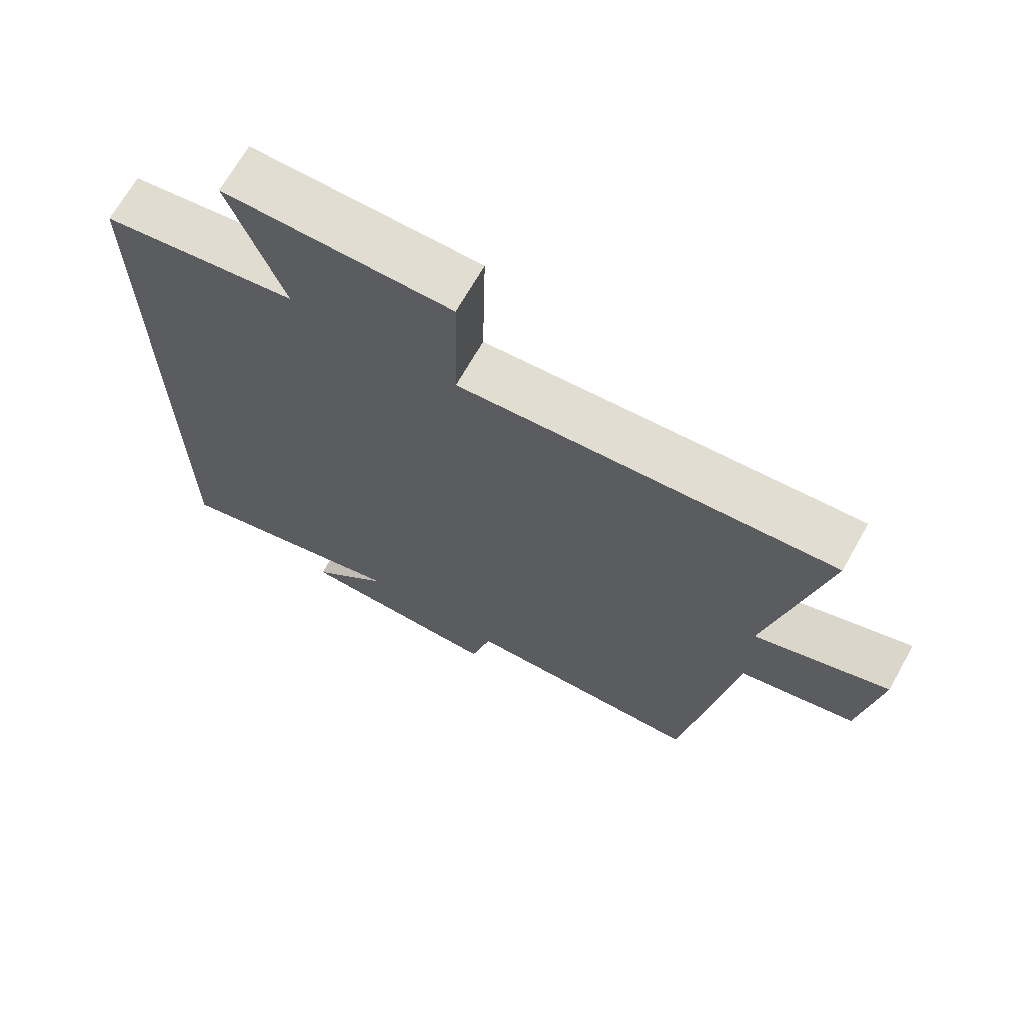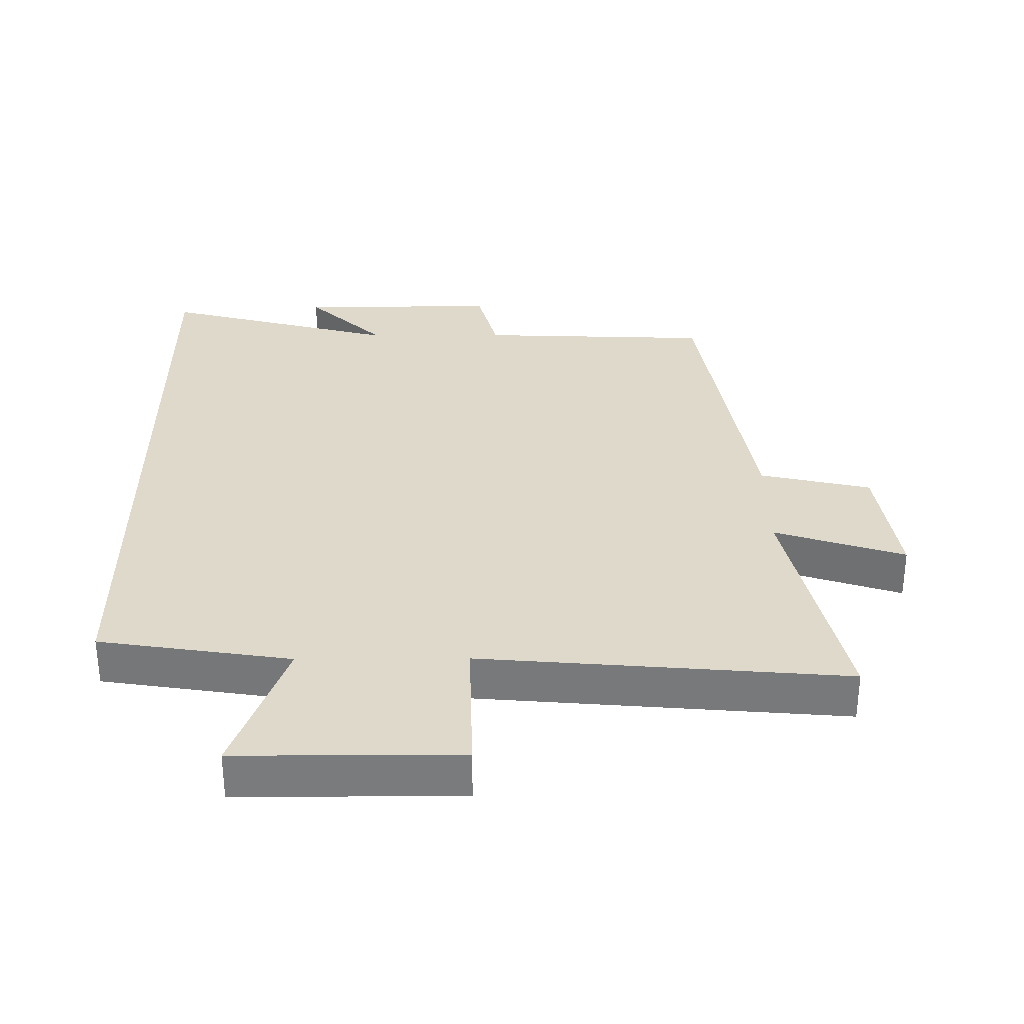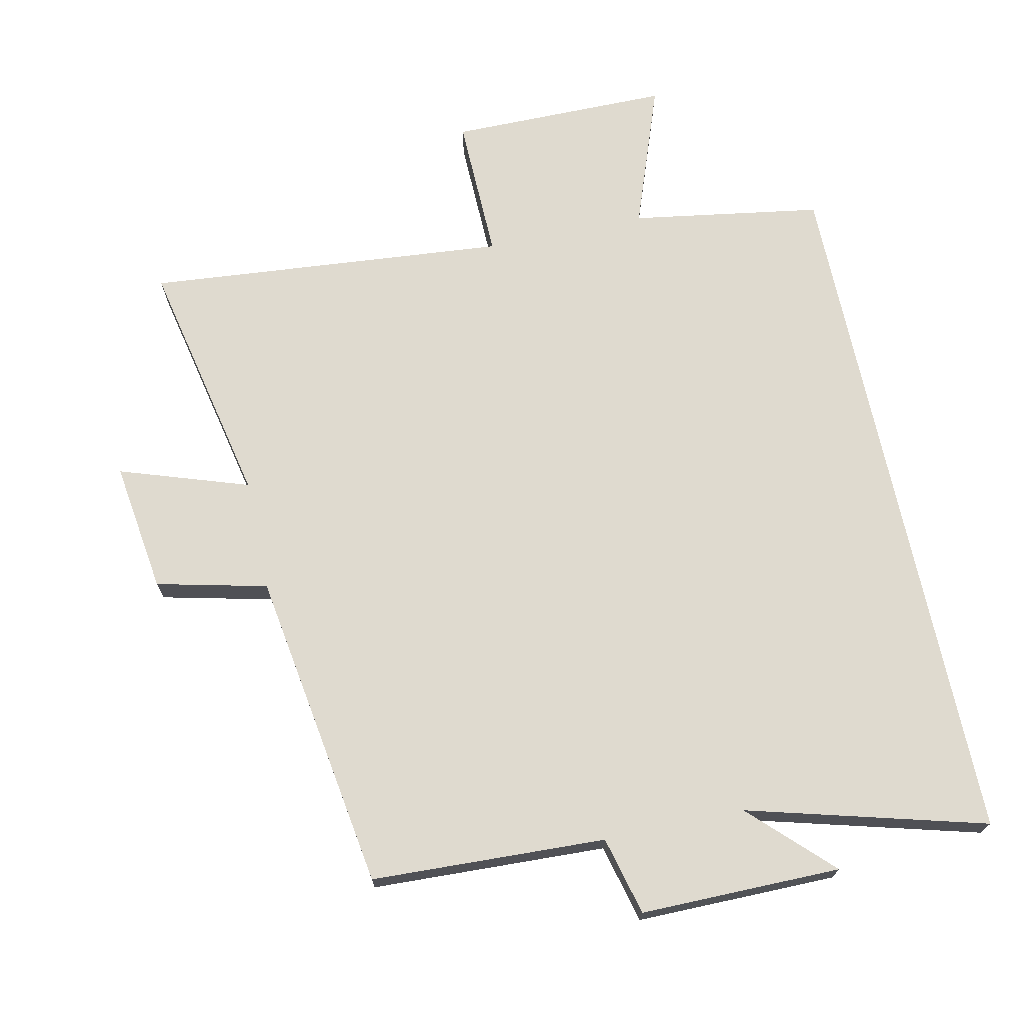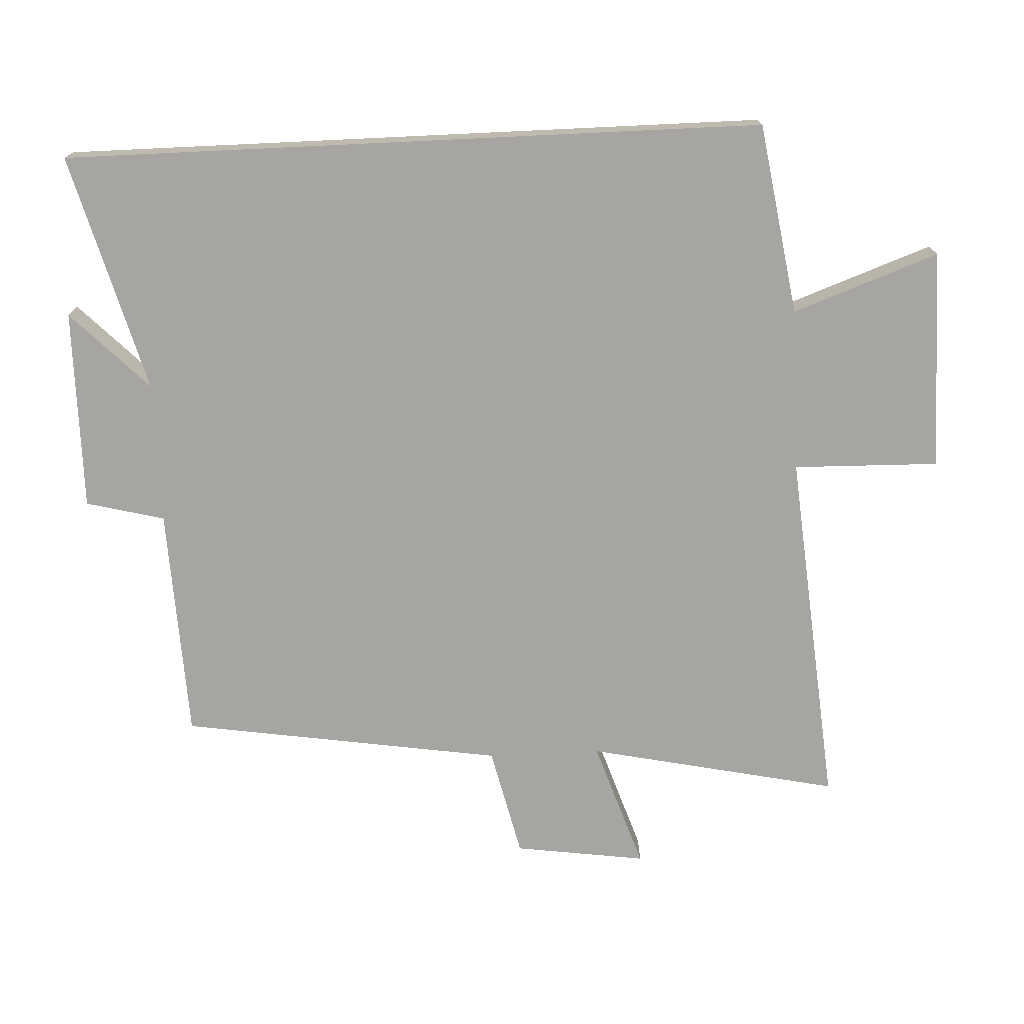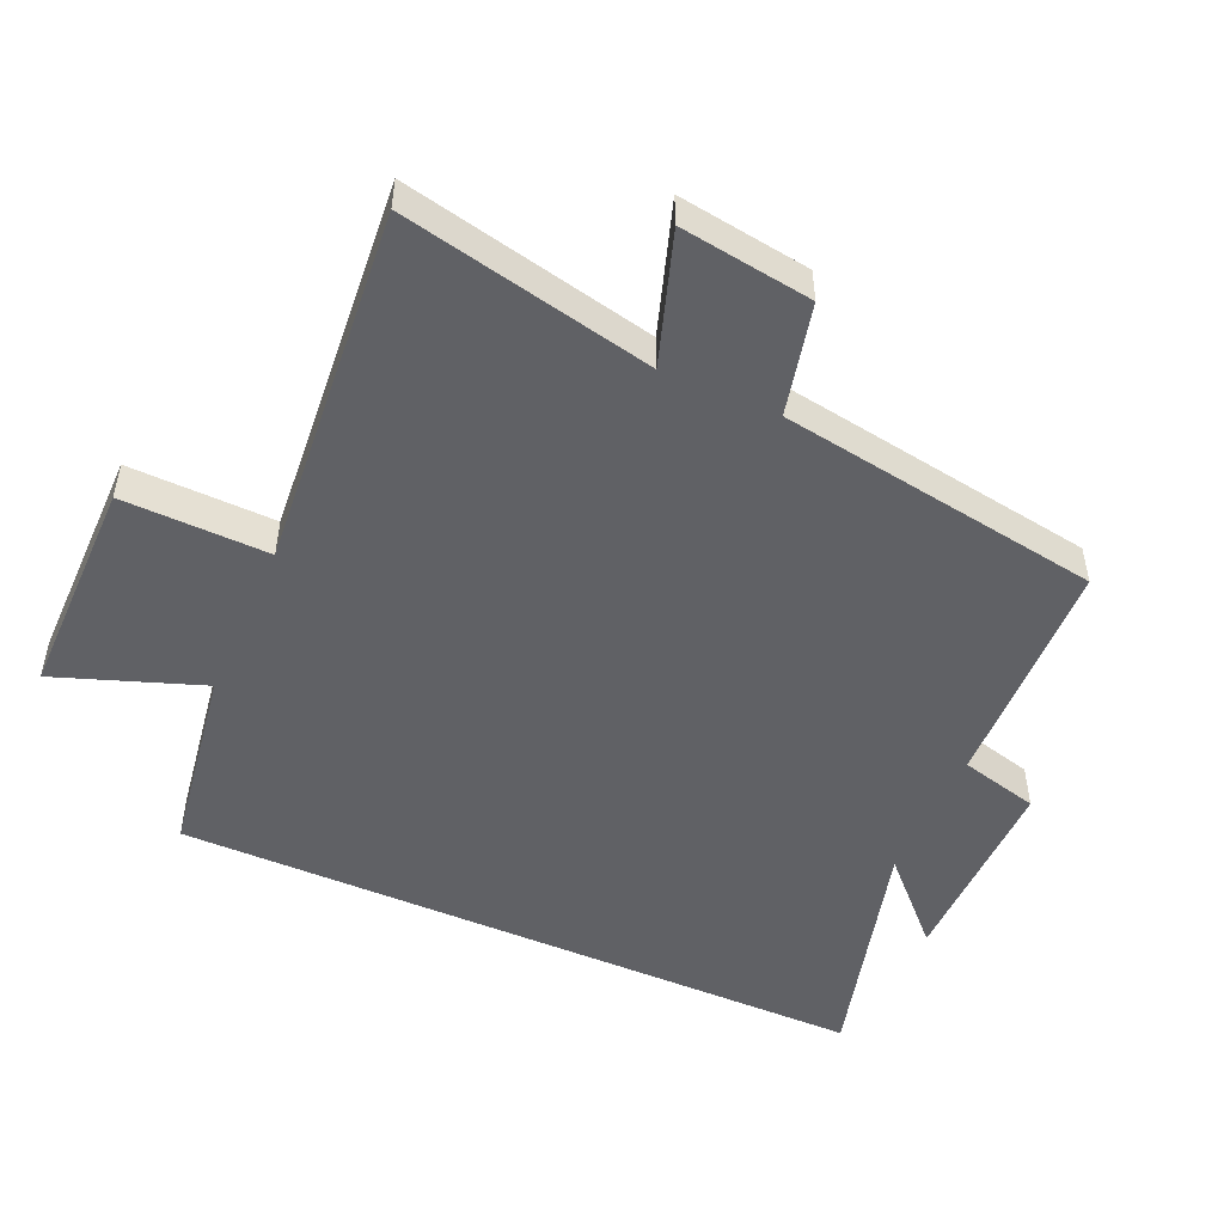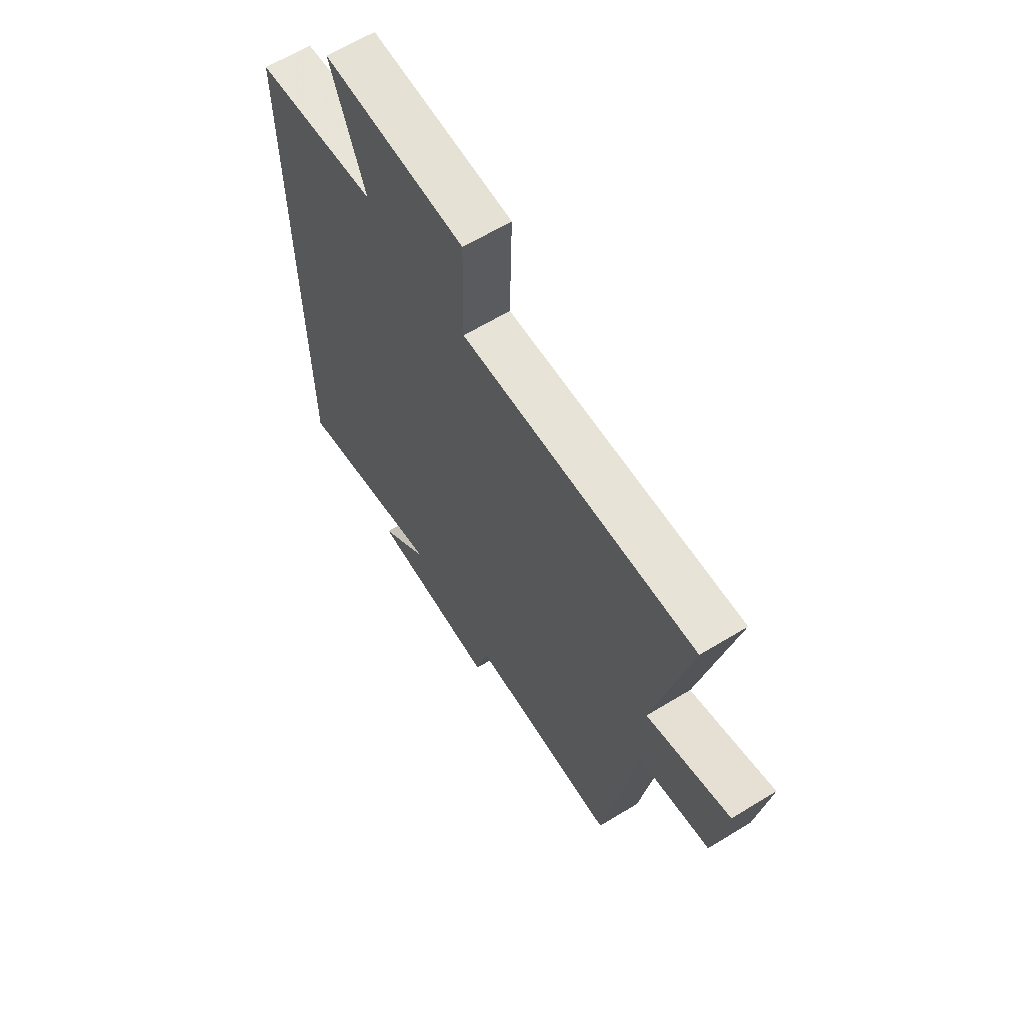
<metadata>
{"format":"obj","ext":"obj","renderer":"f3d","projection":"perspective","resolution":1024,"background":"white","views":[{"elev":68.9,"azim":29.5,"up":"+Z"},{"elev":31.7,"azim":-0.4,"up":"+Y"},{"elev":70.6,"azim":168.0,"up":"+Y"},{"elev":-73.7,"azim":-87.3,"up":"+Y"},{"elev":-50.0,"azim":66.0,"up":"+Y"},{"elev":64.1,"azim":58.5,"up":"+Z"}]}
</metadata>
<code>
v 0.425 0.07 -0.486
v 0.072 0.07 -0.5
v 0.042 0.07 -0.618
v -0.26 0.07 -0.616
v -0.142 0.07 -0.5
v -0.5 0.07 -0.597
v -0.5 0.07 0.455
v -0.213 0.07 0.5
v -0.292 0.07 0.719
v 0.04 0.07 0.719
v 0.035 0.07 0.5
v 0.58 0.07 0.547
v 0.5 0.07 0.17
v 0.695 0.07 0.235
v 0.667 0.07 0.037
v 0.5 0.07 -0.002
v 0.425 0 -0.486
v 0.072 0 -0.5
v 0.042 0 -0.618
v -0.26 0 -0.616
v -0.142 0 -0.5
v -0.5 0 -0.597
v -0.5 0 0.455
v -0.213 0 0.5
v -0.292 0 0.719
v 0.04 0 0.719
v 0.035 0 0.5
v 0.58 0 0.547
v 0.5 0 0.17
v 0.695 0 0.235
v 0.667 0 0.037
v 0.5 0 -0.002
f 13 14 15 16
f 13 16 1 2
f 11 12 13 2
f 8 9 10 11
f 5 6 7 8
f 5 8 11 2
f 2 3 4 5
f 32 31 30 29
f 18 17 32 29
f 18 29 28 27
f 27 26 25 24
f 24 23 22 21
f 18 27 24 21
f 21 20 19 18
f 1 17 18 2
f 2 18 19 3
f 3 19 20 4
f 4 20 21 5
f 5 21 22 6
f 6 22 23 7
f 7 23 24 8
f 8 24 25 9
f 9 25 26 10
f 10 26 27 11
f 11 27 28 12
f 12 28 29 13
f 13 29 30 14
f 14 30 31 15
f 15 31 32 16
f 16 32 17 1

</code>
